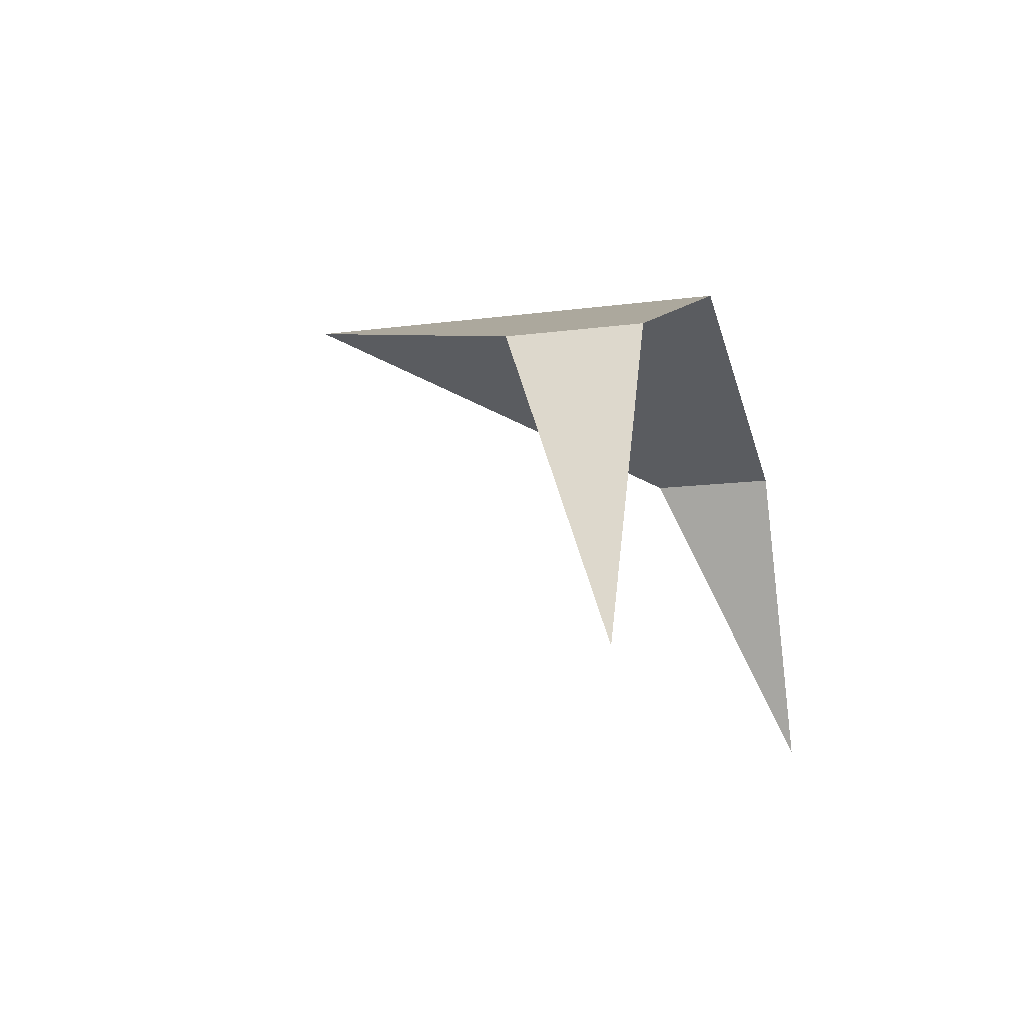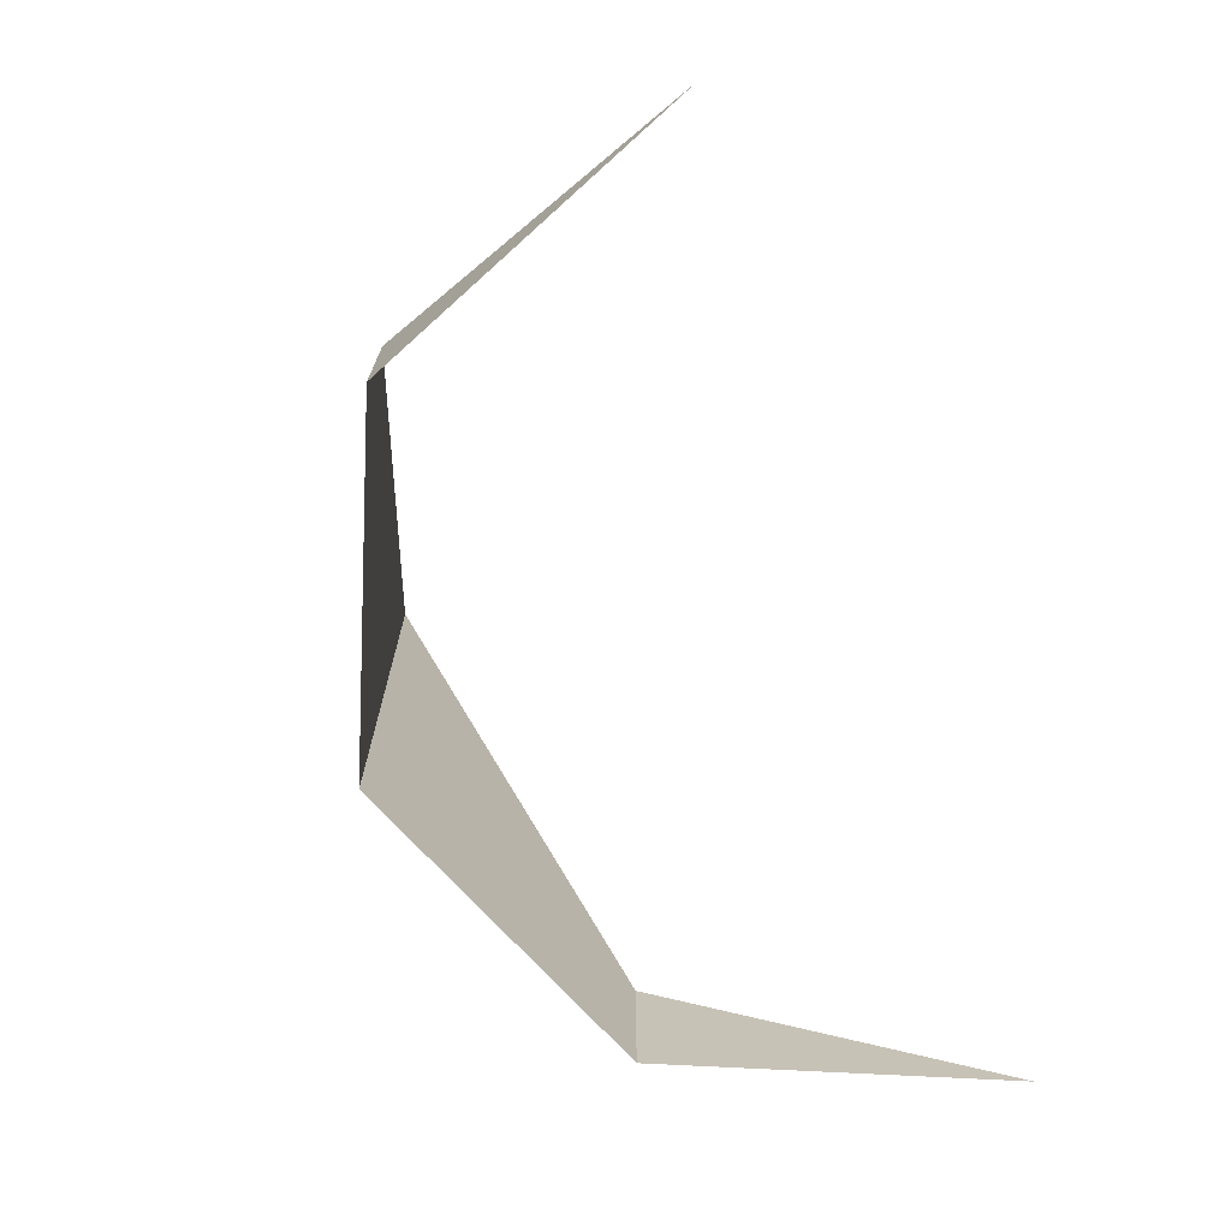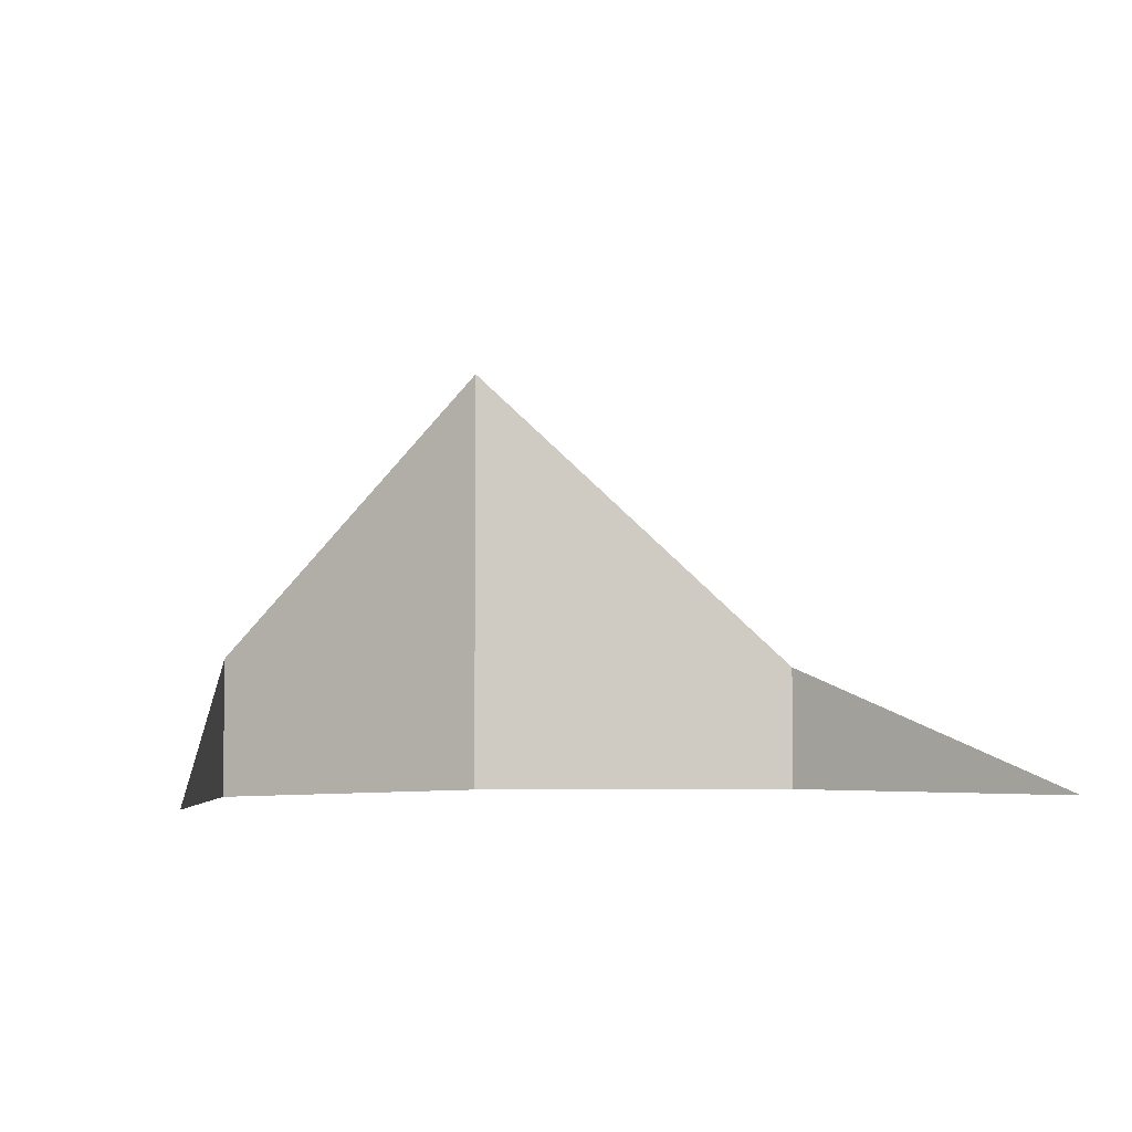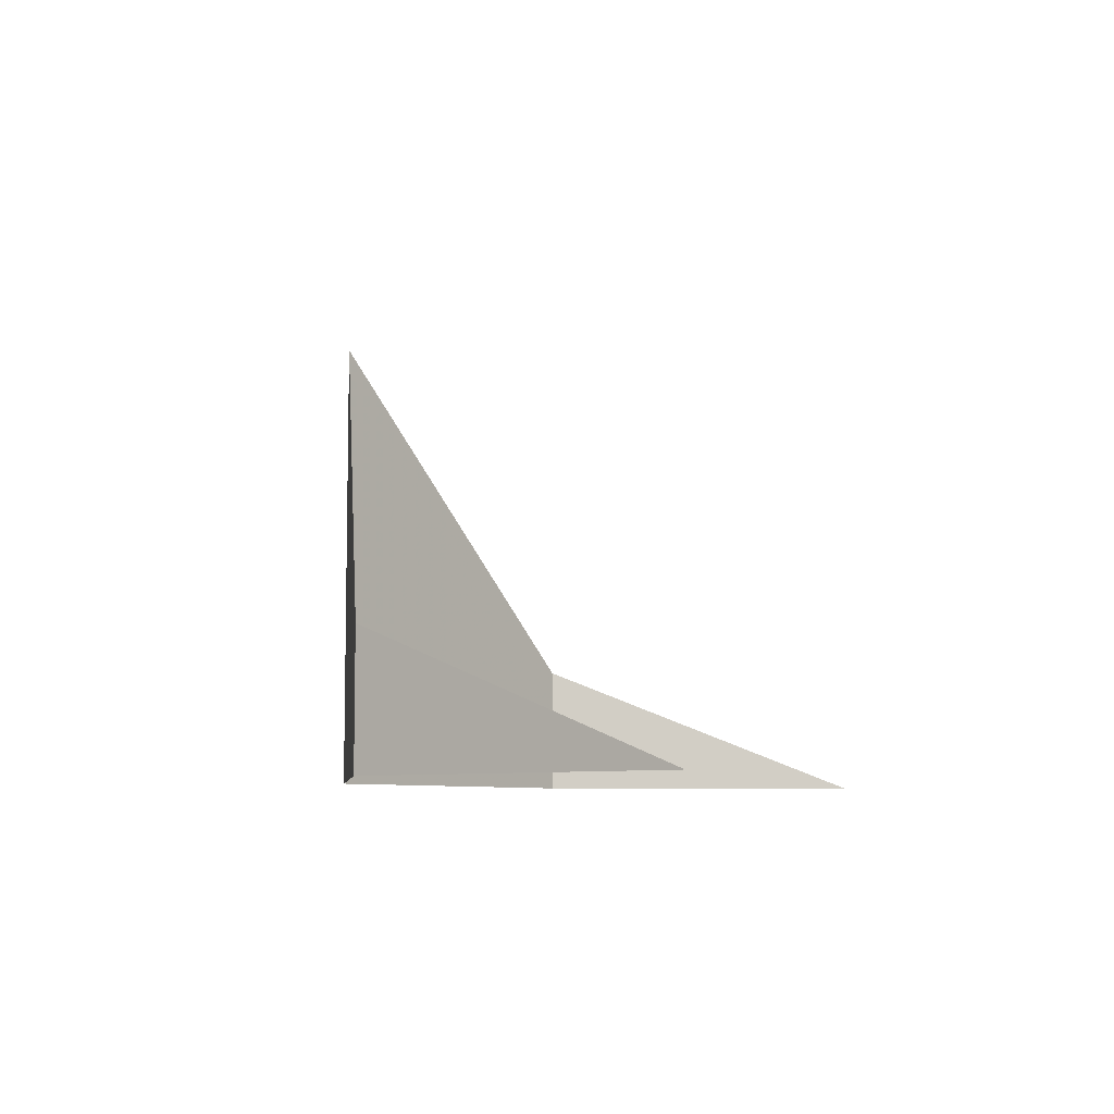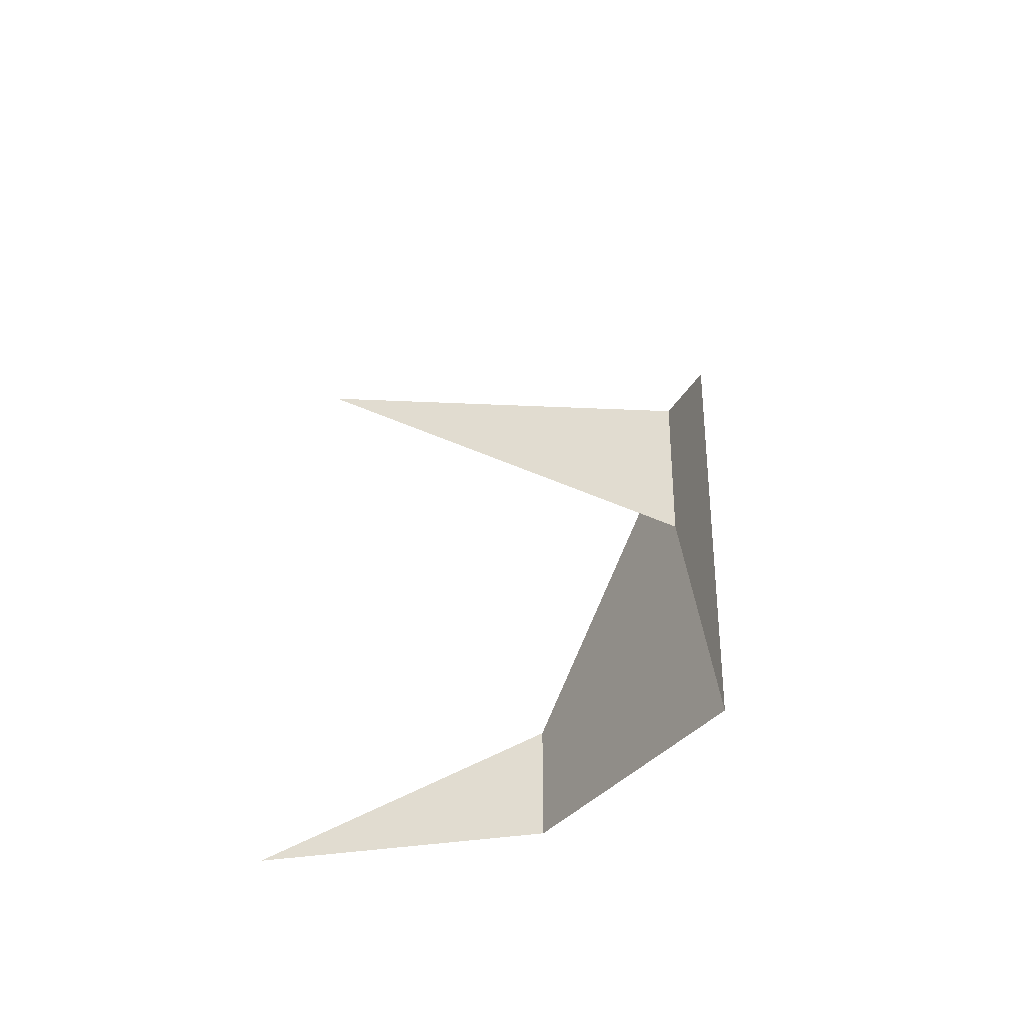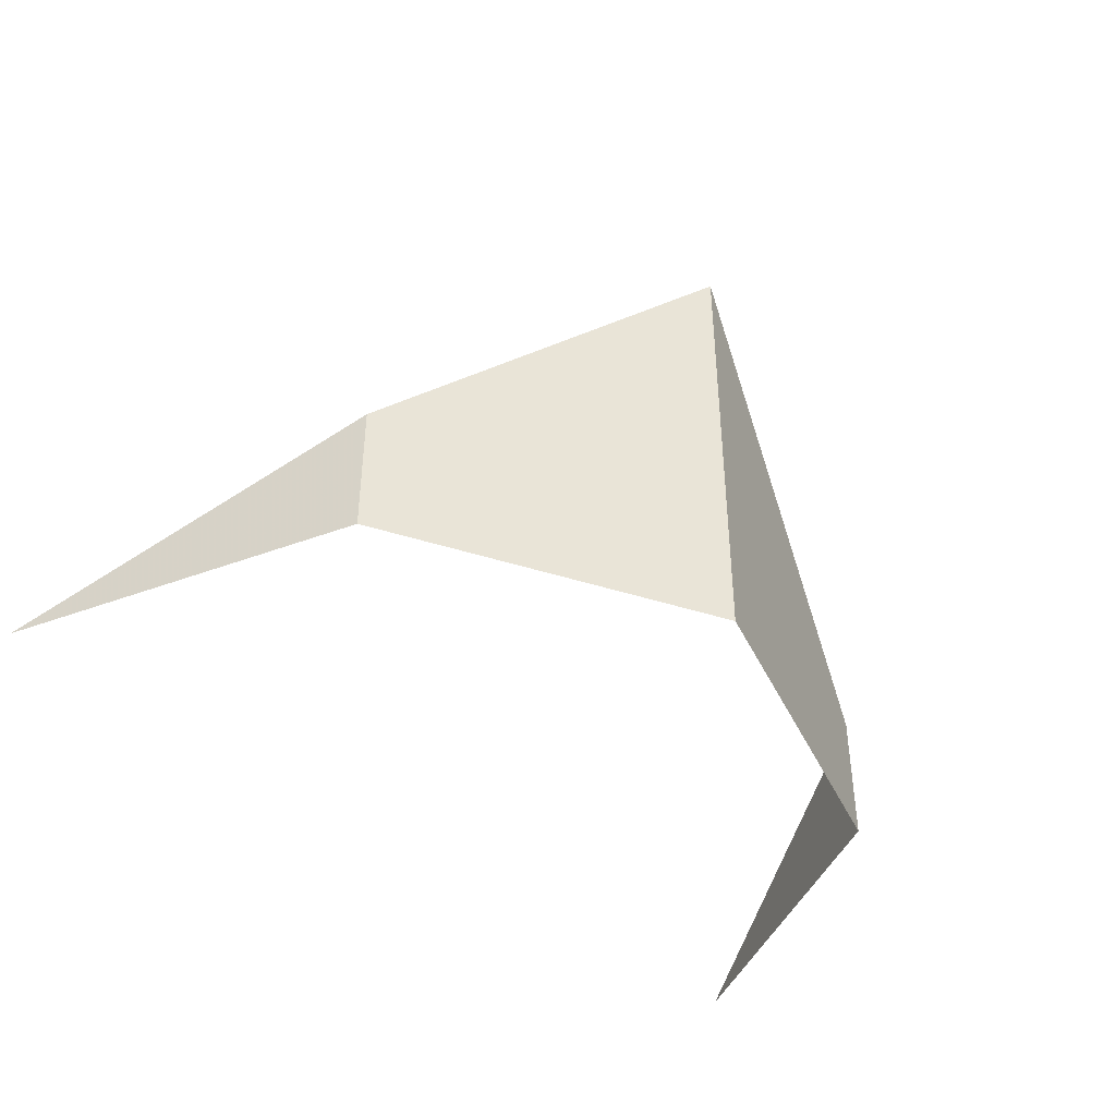
<metadata>
{"format":"obj","ext":"obj","renderer":"f3d","projection":"perspective","resolution":1024,"background":"white","views":[{"elev":-12.8,"azim":-72.7,"up":"+Z"},{"elev":-71.2,"azim":109.5,"up":"+Y"},{"elev":-4.4,"azim":154.1,"up":"+Y"},{"elev":-7.2,"azim":105.4,"up":"+Y"},{"elev":-35.1,"azim":-100.0,"up":"+Y"},{"elev":-42.6,"azim":-43.5,"up":"+Y"}]}
</metadata>
<code>
v -0.03535 0 0.03535
v -0.05 0 0
v -0.03535 0.01465 0.03535
v 0 0 0.05
v -0.03535 0 0.03535
v -0.03535 0.01465 0.03535
v 0 0.05 0.05
v 0.03535 0 0.03535
v 0.05 0 0
v 0.03535 0.01465 0.03535
v 0 0 0.05
v 0.03535 0 0.03535
v 0.03535 0.01465 0.03535
v 0 0.05 0.05
g mesh578
f 1 3 2
f 4 6 5
f 6 4 7
g mesh580
f 8 9 10
f 11 12 13
f 13 14 11

</code>
